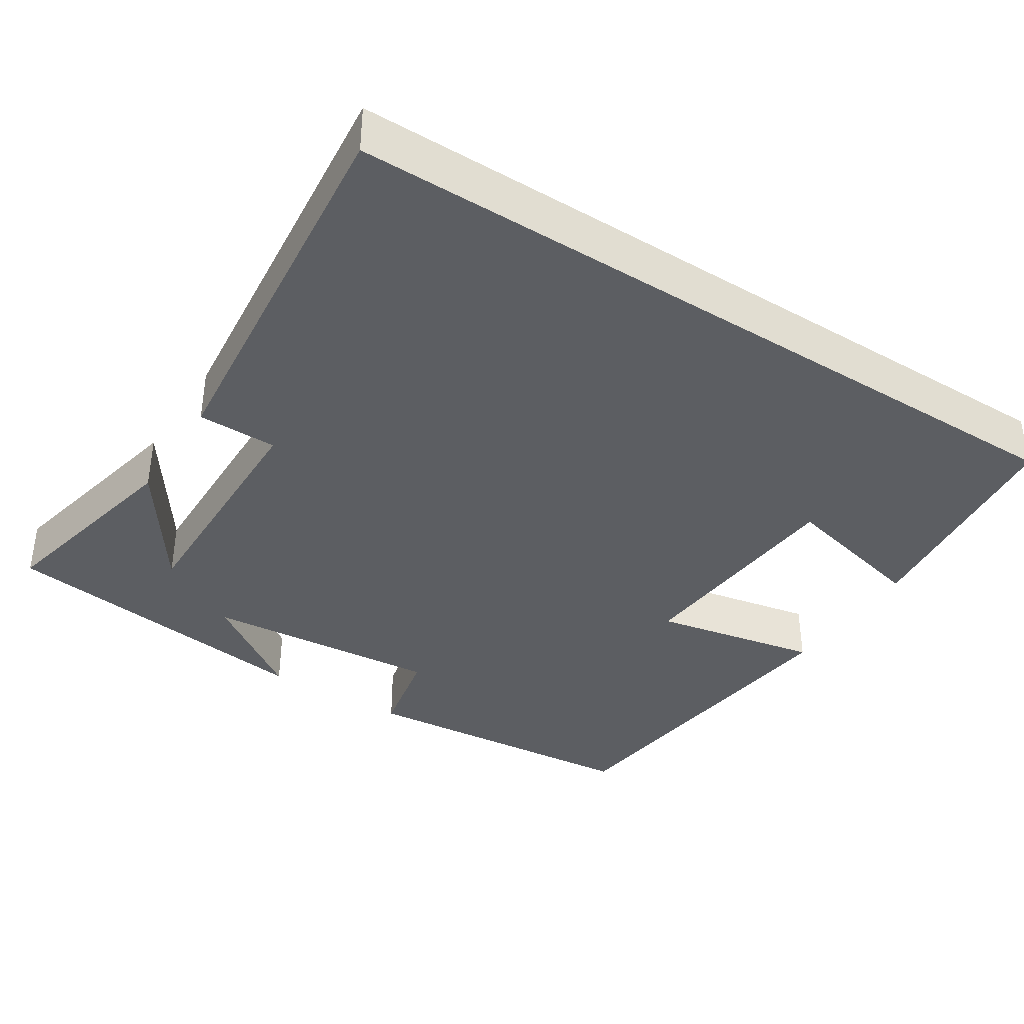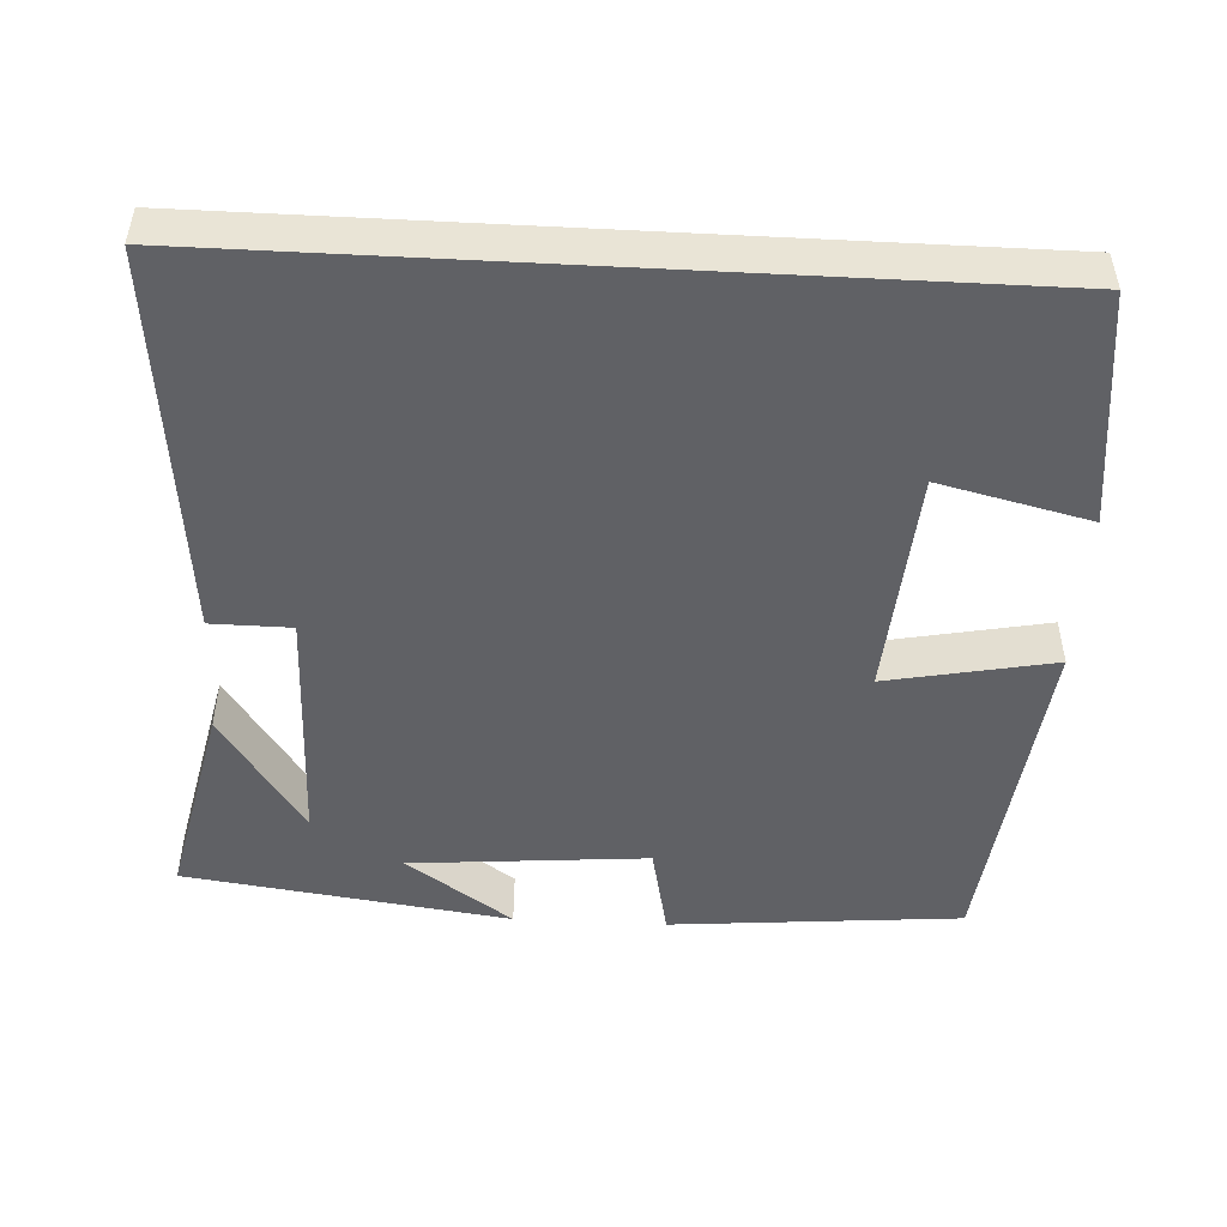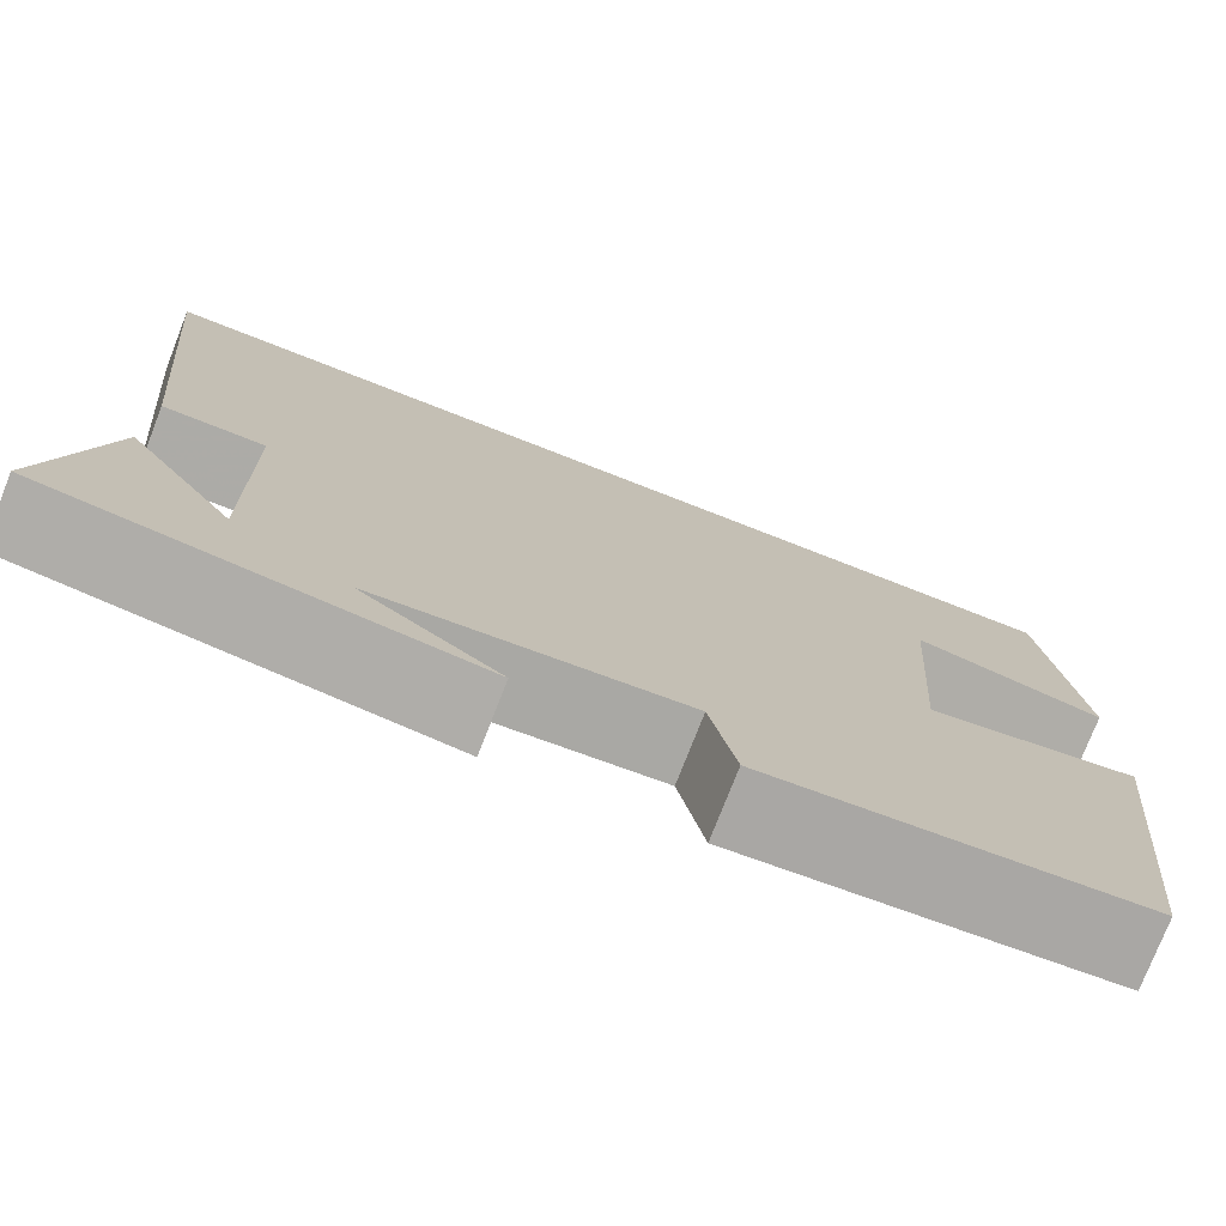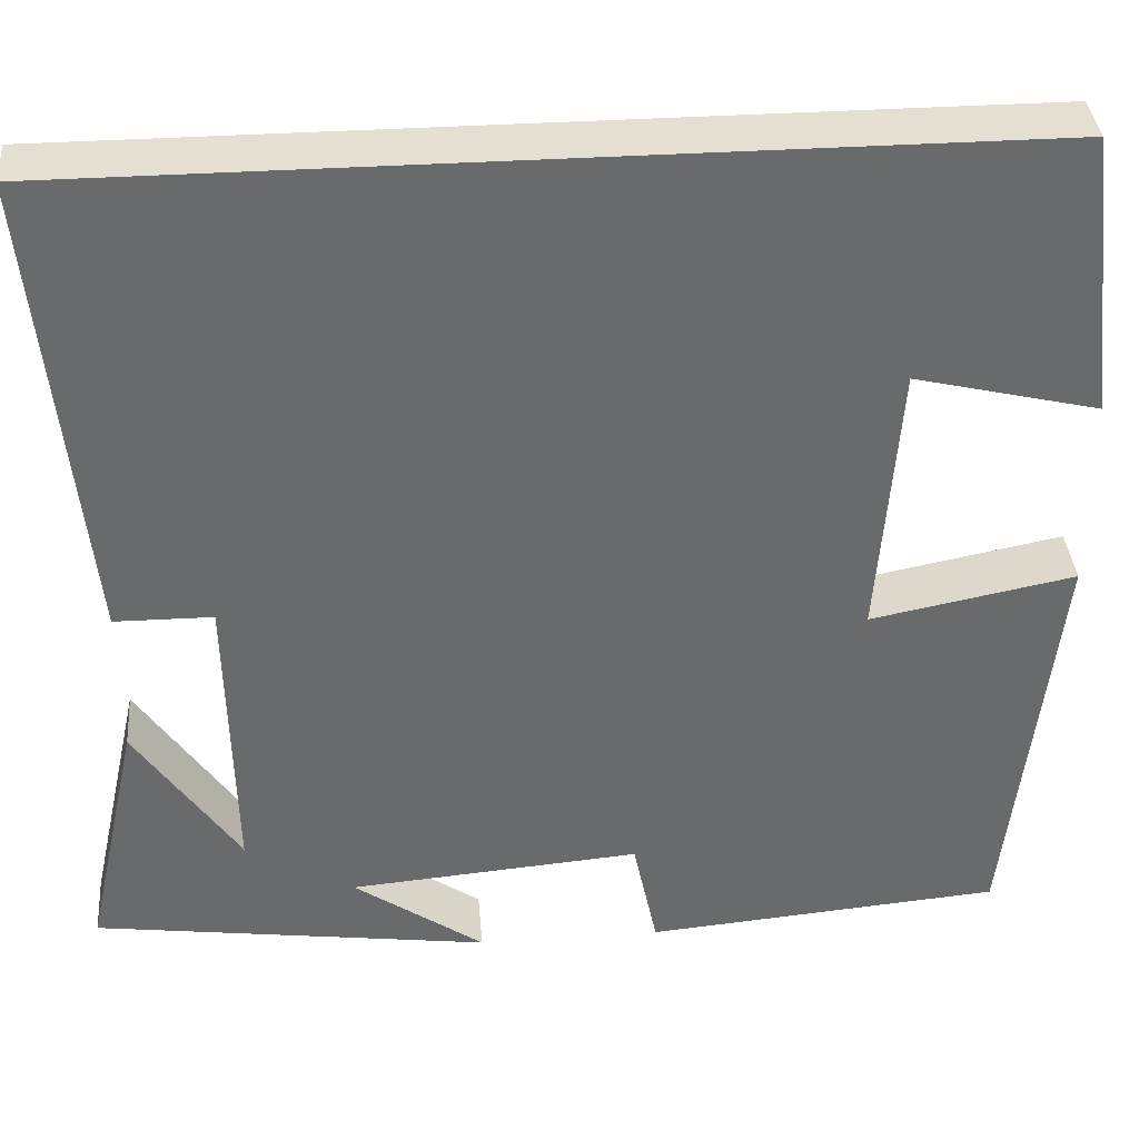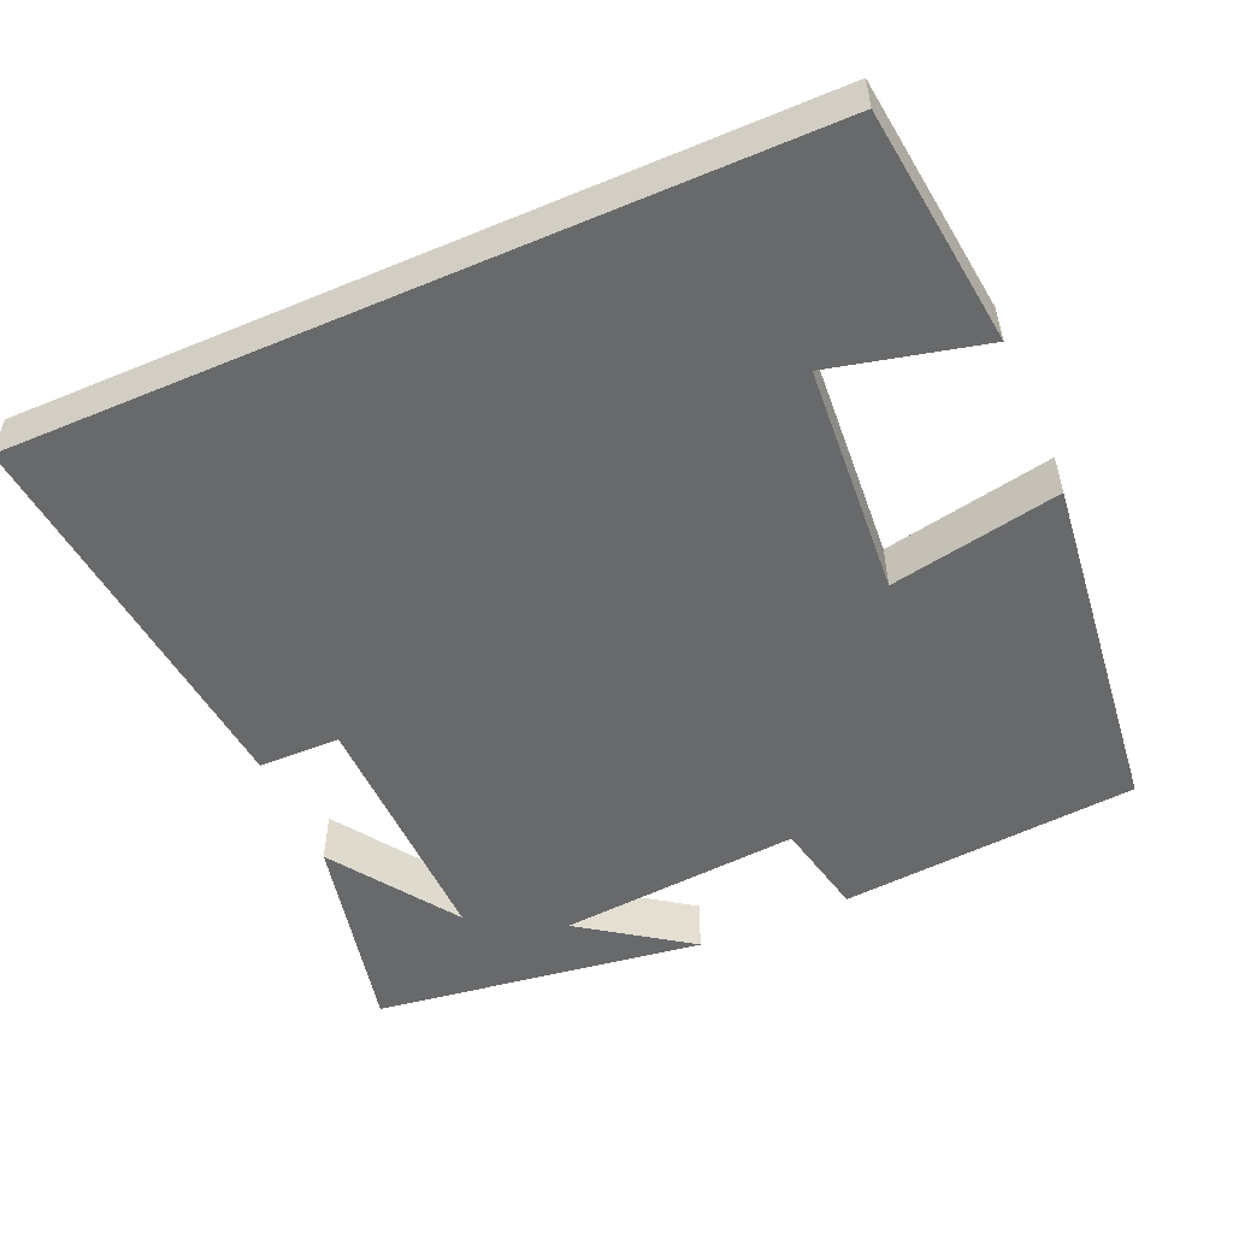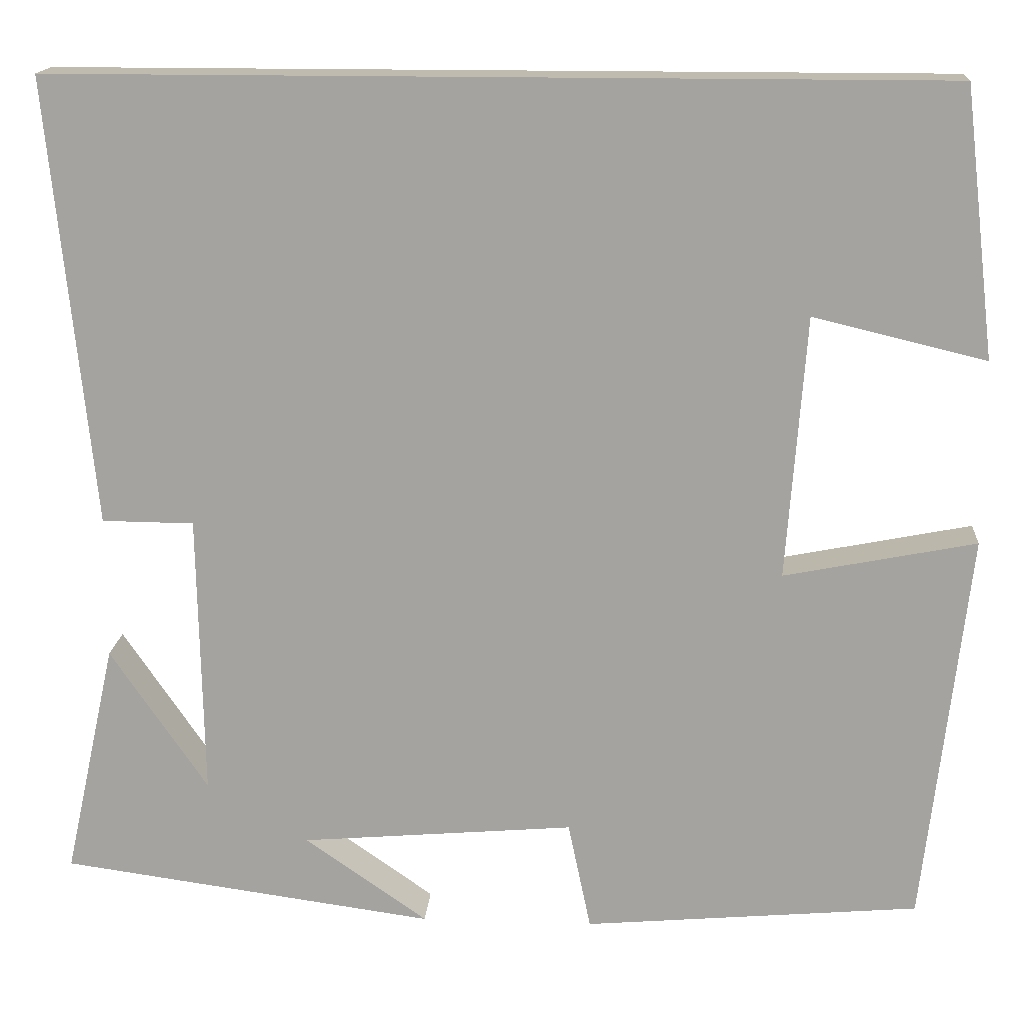
<metadata>
{"format":"obj","ext":"obj","renderer":"f3d","projection":"perspective","resolution":1024,"background":"white","views":[{"elev":-37.7,"azim":-32.7,"up":"+Y"},{"elev":-48.7,"azim":-3.1,"up":"+Y"},{"elev":-76.2,"azim":-21.3,"up":"+Z"},{"elev":37.4,"azim":-4.8,"up":"+Z"},{"elev":-52.6,"azim":23.7,"up":"+Y"},{"elev":16.2,"azim":4.0,"up":"+Z"}]}
</metadata>
<code>
v -0.551 0.07 0.5
v 0.464 0.07 0.5
v 0.5 0.07 0.194
v 0.303 0.07 0.241
v 0.281 0.07 -0.059
v 0.5 0.07 -0.016
v 0.449 0.07 -0.467
v 0.066 0.07 -0.5
v 0.04 0.07 -0.376
v -0.272 0.07 -0.402
v -0.132 0.07 -0.5
v -0.559 0.07 -0.441
v -0.5 0.07 -0.172
v -0.389 0.07 -0.335
v -0.395 0.07 -0.011
v -0.5 0.07 -0.01
v -0.551 0 0.5
v 0.464 0 0.5
v 0.5 0 0.194
v 0.303 0 0.241
v 0.281 0 -0.059
v 0.5 0 -0.016
v 0.449 0 -0.467
v 0.066 0 -0.5
v 0.04 0 -0.376
v -0.272 0 -0.402
v -0.132 0 -0.5
v -0.559 0 -0.441
v -0.5 0 -0.172
v -0.389 0 -0.335
v -0.395 0 -0.011
v -0.5 0 -0.01
f 15 16 1 2
f 14 15 2
f 12 13 14
f 10 11 12 14
f 9 10 14
f 6 7 8 9
f 5 6 9 14
f 4 5 14
f 2 3 4
f 2 4 14
f 18 17 32 31
f 18 31 30
f 30 29 28
f 30 28 27 26
f 30 26 25
f 25 24 23 22
f 30 25 22 21
f 30 21 20
f 20 19 18
f 30 20 18
f 1 17 18 2
f 2 18 19 3
f 3 19 20 4
f 4 20 21 5
f 5 21 22 6
f 6 22 23 7
f 7 23 24 8
f 8 24 25 9
f 9 25 26 10
f 10 26 27 11
f 11 27 28 12
f 12 28 29 13
f 13 29 30 14
f 14 30 31 15
f 15 31 32 16
f 16 32 17 1

</code>
